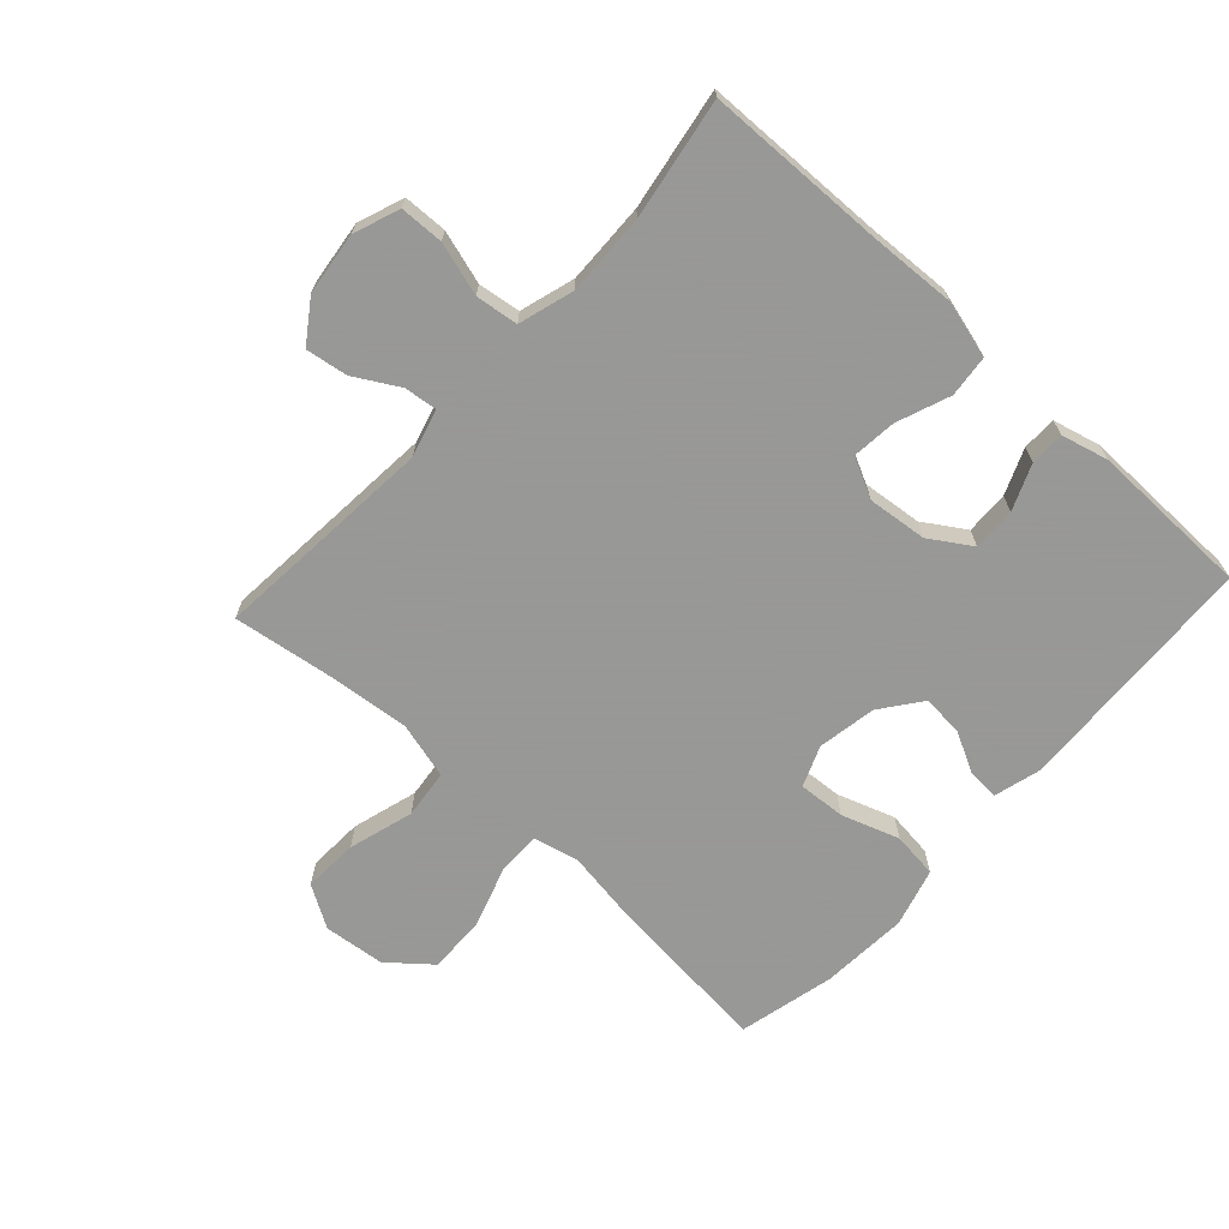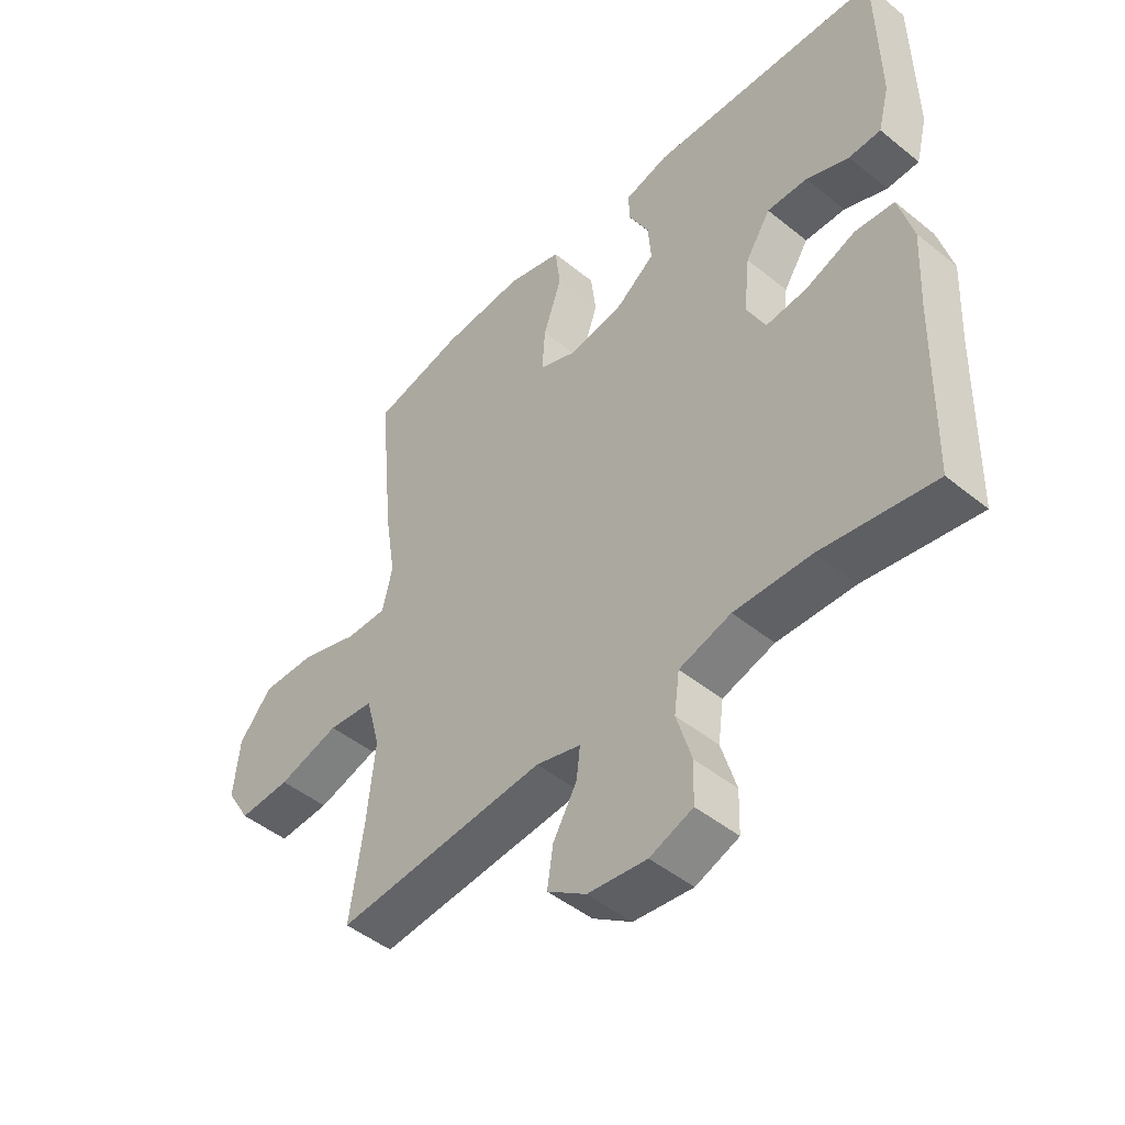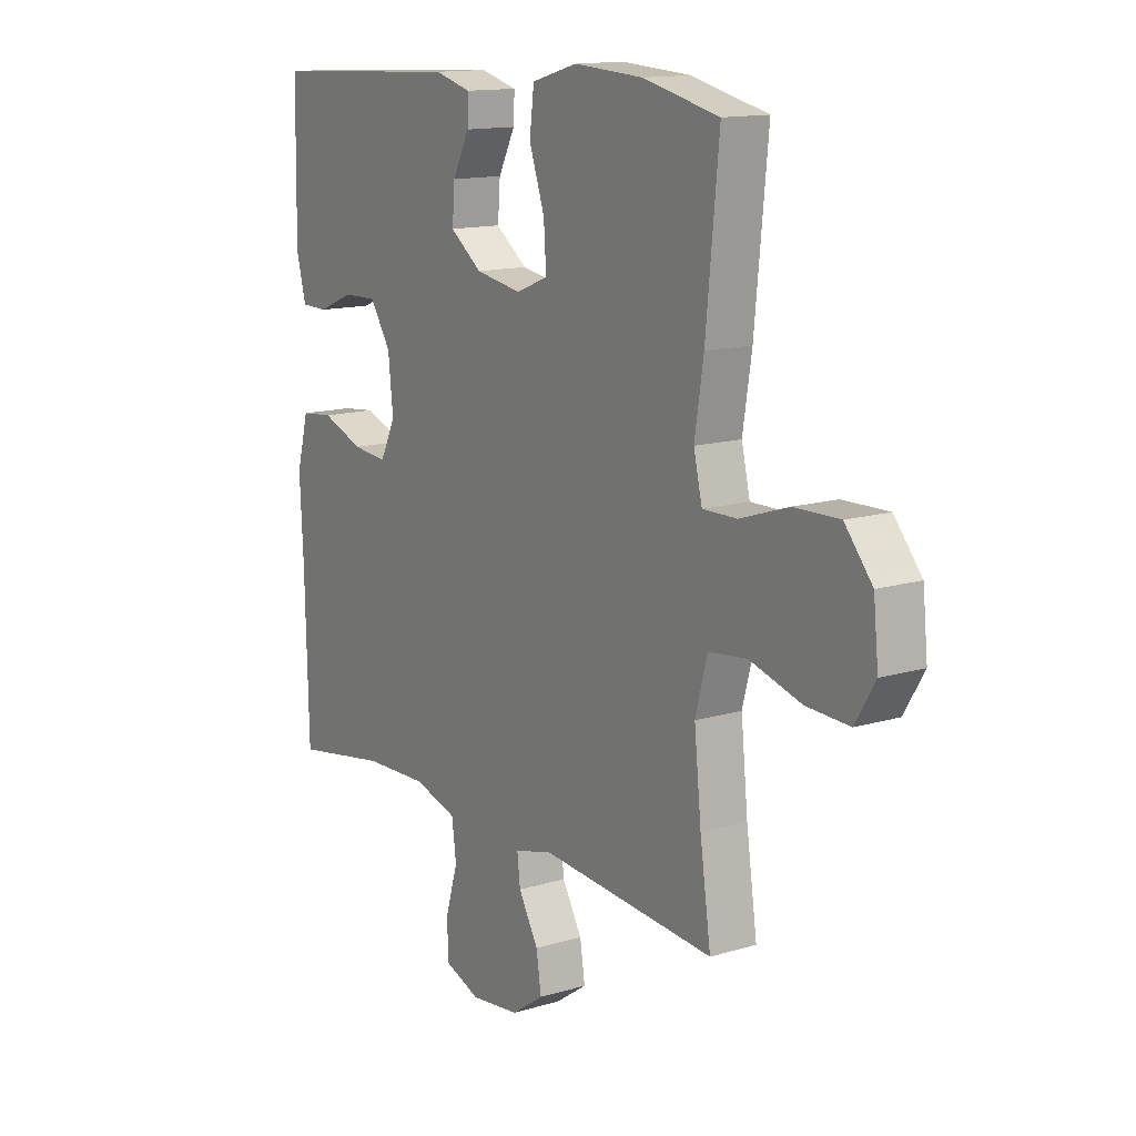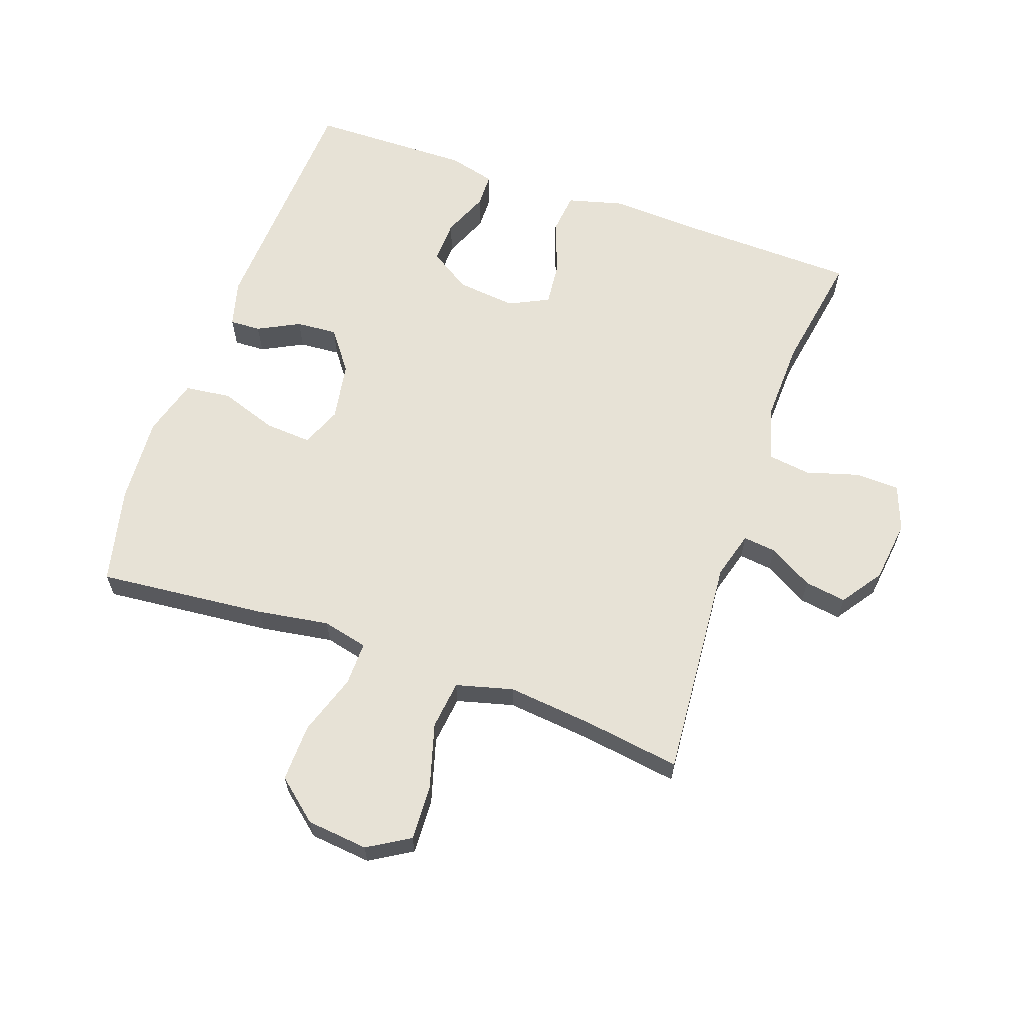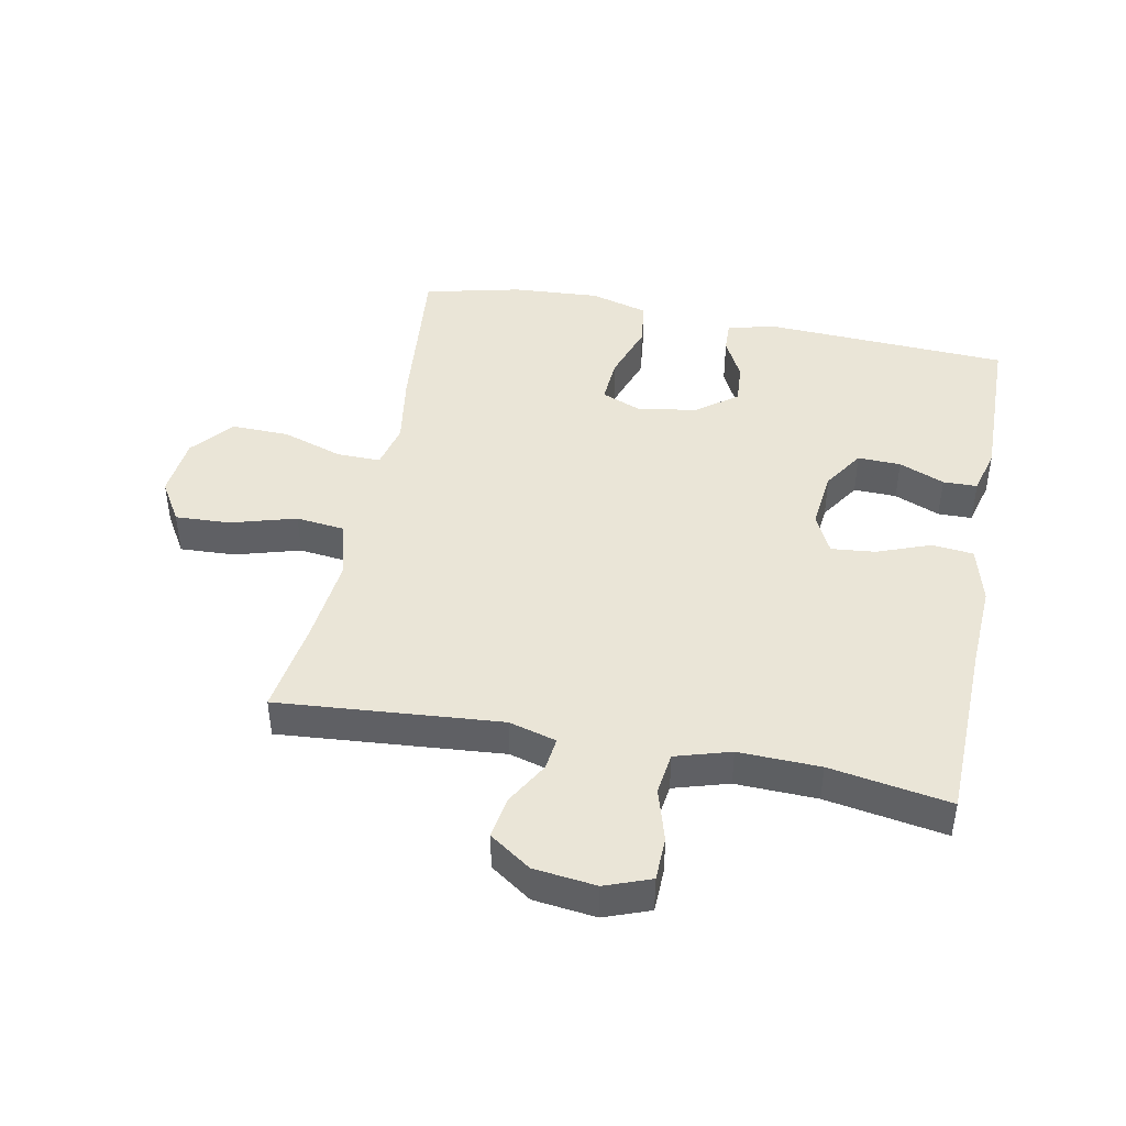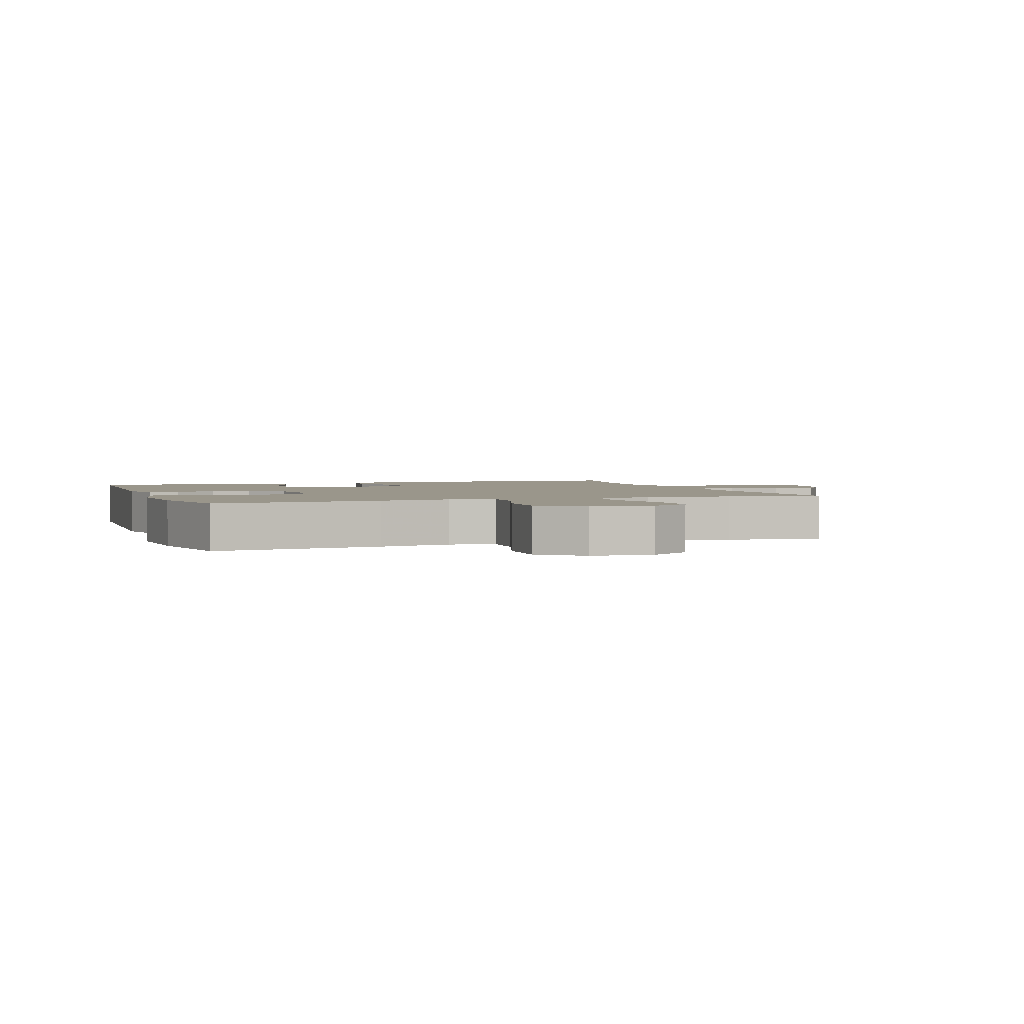
<metadata>
{"format":"obj","ext":"obj","renderer":"f3d","projection":"perspective","resolution":1024,"background":"white","views":[{"elev":-68.4,"azim":-132.5,"up":"+Y"},{"elev":-47.4,"azim":-132.4,"up":"+Z"},{"elev":13.7,"azim":56.2,"up":"+Z"},{"elev":63.0,"azim":109.5,"up":"+Y"},{"elev":44.1,"azim":-168.9,"up":"+Y"},{"elev":2.4,"azim":70.6,"up":"+Y"}]}
</metadata>
<code>
v -0.5 0.07 0.5
v -0.11 0.07 0.519
v -0.036 0.07 0.499
v -0.038 0.07 0.45
v -0.072 0.07 0.384
v -0.077 0.07 0.319
v -0.013 0.07 0.271
v 0.08 0.07 0.255
v 0.144 0.07 0.281
v 0.139 0.07 0.355
v 0.108 0.07 0.446
v 0.117 0.07 0.519
v 0.209 0.07 0.545
v 0.347 0.07 0.536
v 0.5 0.07 0.5
v 0.474 0.07 0.233
v 0.456 0.07 0.119
v 0.473 0.07 0.047
v 0.542 0.07 0.048
v 0.639 0.07 0.08
v 0.73 0.07 0.082
v 0.785 0.07 0.016
v 0.795 0.07 -0.081
v 0.755 0.07 -0.147
v 0.668 0.07 -0.143
v 0.565 0.07 -0.113
v 0.488 0.07 -0.122
v 0.464 0.07 -0.212
v 0.478 0.07 -0.348
v 0.5 0.07 -0.5
v 0.147 0.07 -0.471
v 0.072 0.07 -0.492
v 0.078 0.07 -0.544
v 0.118 0.07 -0.614
v 0.128 0.07 -0.68
v 0.063 0.07 -0.725
v -0.036 0.07 -0.737
v -0.108 0.07 -0.71
v -0.11 0.07 -0.641
v -0.085 0.07 -0.557
v -0.094 0.07 -0.49
v -0.181 0.07 -0.464
v -0.31 0.07 -0.468
v -0.5 0.07 -0.5
v -0.507 0.07 -0.216
v -0.514 0.07 -0.078
v -0.49 0.07 0.012
v -0.424 0.07 0.019
v -0.34 0.07 -0.013
v -0.27 0.07 -0.02
v -0.239 0.07 0.043
v -0.249 0.07 0.137
v -0.291 0.07 0.202
v -0.359 0.07 0.2
v -0.431 0.07 0.17
v -0.485 0.07 0.171
v -0.504 0.07 0.245
v -0.5 0 0.5
v -0.11 0 0.519
v -0.036 0 0.499
v -0.038 0 0.45
v -0.072 0 0.384
v -0.077 0 0.319
v -0.013 0 0.271
v 0.08 0 0.255
v 0.144 0 0.281
v 0.139 0 0.355
v 0.108 0 0.446
v 0.117 0 0.519
v 0.209 0 0.545
v 0.347 0 0.536
v 0.5 0 0.5
v 0.474 0 0.233
v 0.456 0 0.119
v 0.473 0 0.047
v 0.542 0 0.048
v 0.639 0 0.08
v 0.73 0 0.082
v 0.785 0 0.016
v 0.795 0 -0.081
v 0.755 0 -0.147
v 0.668 0 -0.143
v 0.565 0 -0.113
v 0.488 0 -0.122
v 0.464 0 -0.212
v 0.478 0 -0.348
v 0.5 0 -0.5
v 0.147 0 -0.471
v 0.072 0 -0.492
v 0.078 0 -0.544
v 0.118 0 -0.614
v 0.128 0 -0.68
v 0.063 0 -0.725
v -0.036 0 -0.737
v -0.108 0 -0.71
v -0.11 0 -0.641
v -0.085 0 -0.557
v -0.094 0 -0.49
v -0.181 0 -0.464
v -0.31 0 -0.468
v -0.5 0 -0.5
v -0.507 0 -0.216
v -0.514 0 -0.078
v -0.49 0 0.012
v -0.424 0 0.019
v -0.34 0 -0.013
v -0.27 0 -0.02
v -0.239 0 0.043
v -0.249 0 0.137
v -0.291 0 0.202
v -0.359 0 0.2
v -0.431 0 0.17
v -0.485 0 0.171
v -0.504 0 0.245
f 54 55 56 57
f 53 54 57 1
f 46 47 48 49
f 45 46 49 50
f 43 44 45 50
f 42 43 50 51
f 37 38 39 40
f 37 40 41
f 36 37 41
f 33 34 35 36
f 32 33 36 41
f 31 32 41 42
f 29 30 31
f 28 29 31 42
f 23 24 25 26
f 23 26 27
f 22 23 27
f 19 20 21 22
f 18 19 22 27
f 17 18 27 28
f 15 16 17
f 14 15 17
f 10 11 12 13
f 9 10 13 14
f 2 3 4 5
f 53 1 2 5
f 52 53 5 6
f 9 14 17 28
f 8 9 28 42
f 7 8 42 51
f 6 7 51 52
f 114 113 112 111
f 58 114 111 110
f 106 105 104 103
f 107 106 103 102
f 107 102 101 100
f 108 107 100 99
f 97 96 95 94
f 98 97 94
f 98 94 93
f 93 92 91 90
f 98 93 90 89
f 99 98 89 88
f 88 87 86
f 99 88 86 85
f 83 82 81 80
f 84 83 80
f 84 80 79
f 79 78 77 76
f 84 79 76 75
f 85 84 75 74
f 74 73 72
f 74 72 71
f 70 69 68 67
f 71 70 67 66
f 62 61 60 59
f 62 59 58 110
f 63 62 110 109
f 85 74 71 66
f 99 85 66 65
f 108 99 65 64
f 109 108 64 63
f 1 58 59 2
f 2 59 60 3
f 3 60 61 4
f 4 61 62 5
f 5 62 63 6
f 6 63 64 7
f 7 64 65 8
f 8 65 66 9
f 9 66 67 10
f 10 67 68 11
f 11 68 69 12
f 12 69 70 13
f 13 70 71 14
f 14 71 72 15
f 15 72 73 16
f 16 73 74 17
f 17 74 75 18
f 18 75 76 19
f 19 76 77 20
f 20 77 78 21
f 21 78 79 22
f 22 79 80 23
f 23 80 81 24
f 24 81 82 25
f 25 82 83 26
f 26 83 84 27
f 27 84 85 28
f 28 85 86 29
f 29 86 87 30
f 30 87 88 31
f 31 88 89 32
f 32 89 90 33
f 33 90 91 34
f 34 91 92 35
f 35 92 93 36
f 36 93 94 37
f 37 94 95 38
f 38 95 96 39
f 39 96 97 40
f 40 97 98 41
f 41 98 99 42
f 42 99 100 43
f 43 100 101 44
f 44 101 102 45
f 45 102 103 46
f 46 103 104 47
f 47 104 105 48
f 48 105 106 49
f 49 106 107 50
f 50 107 108 51
f 51 108 109 52
f 52 109 110 53
f 53 110 111 54
f 54 111 112 55
f 55 112 113 56
f 56 113 114 57
f 57 114 58 1

</code>
